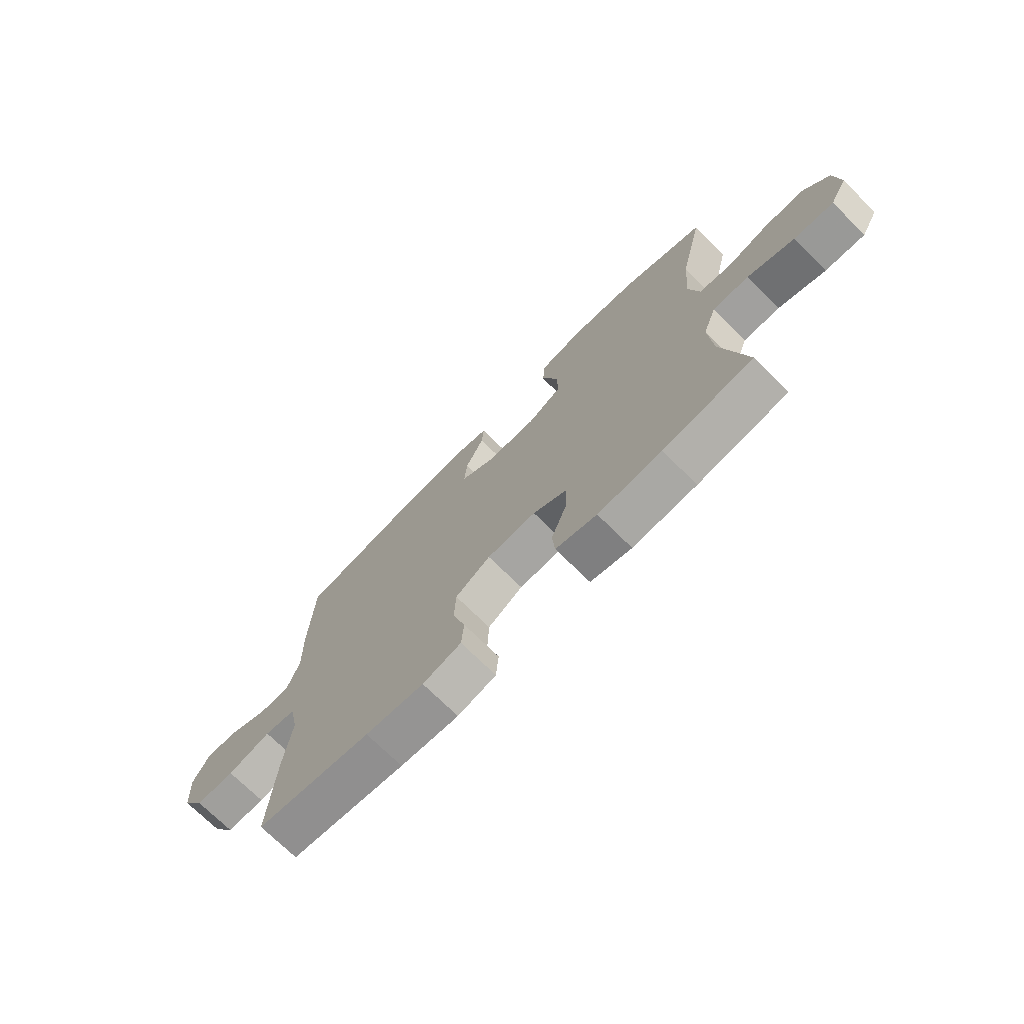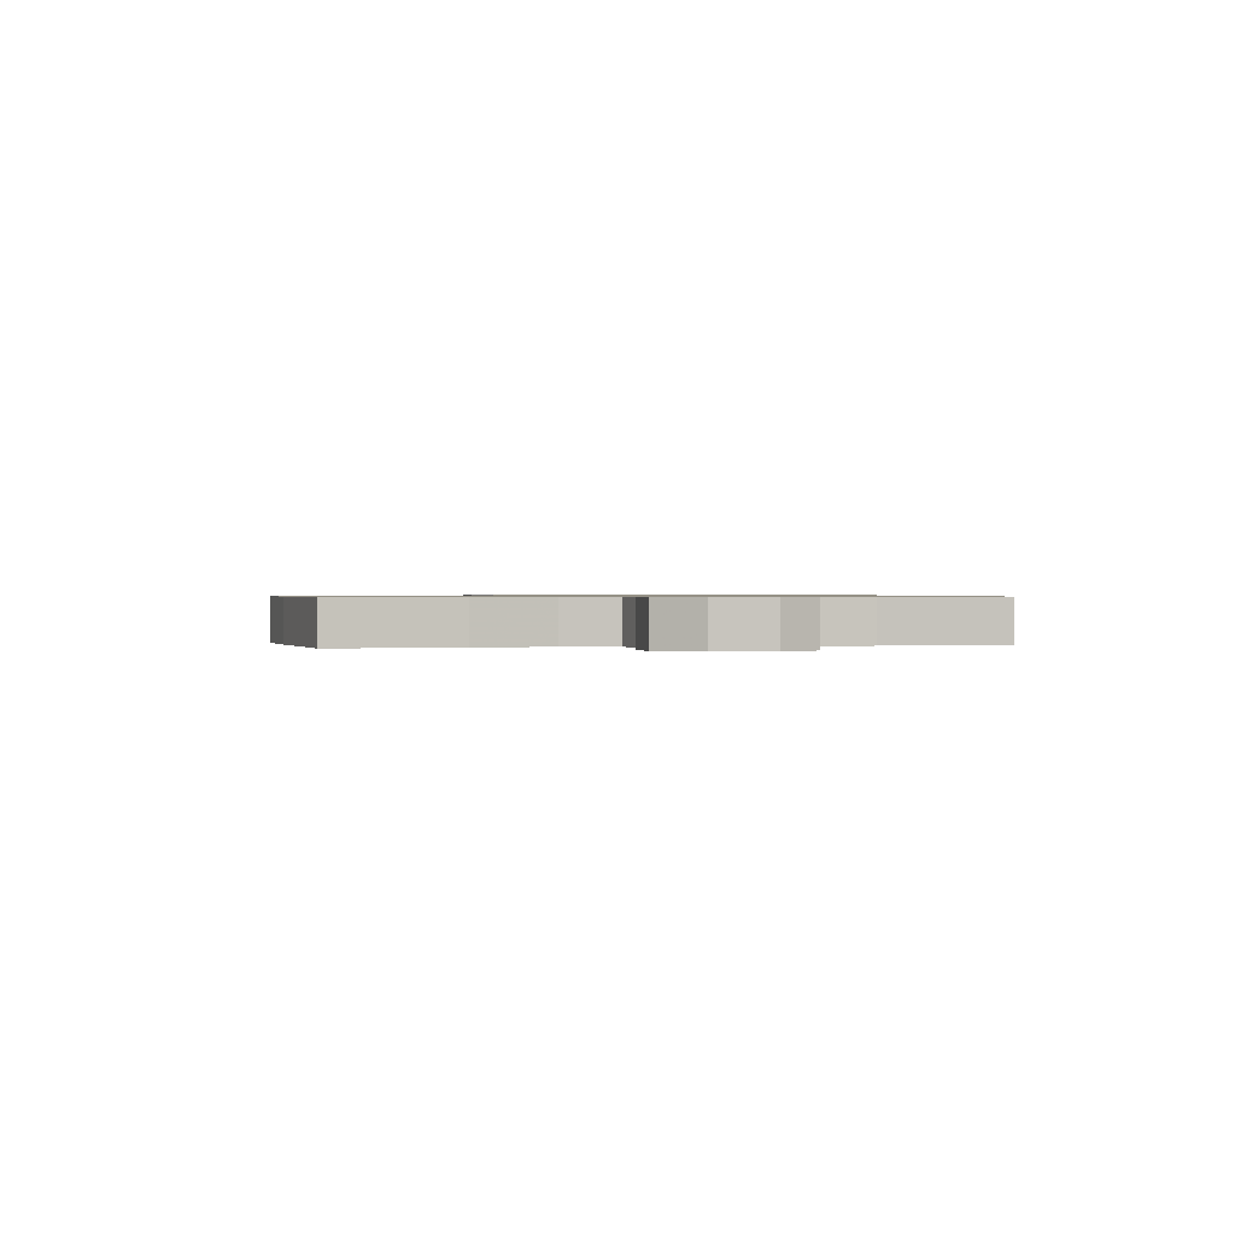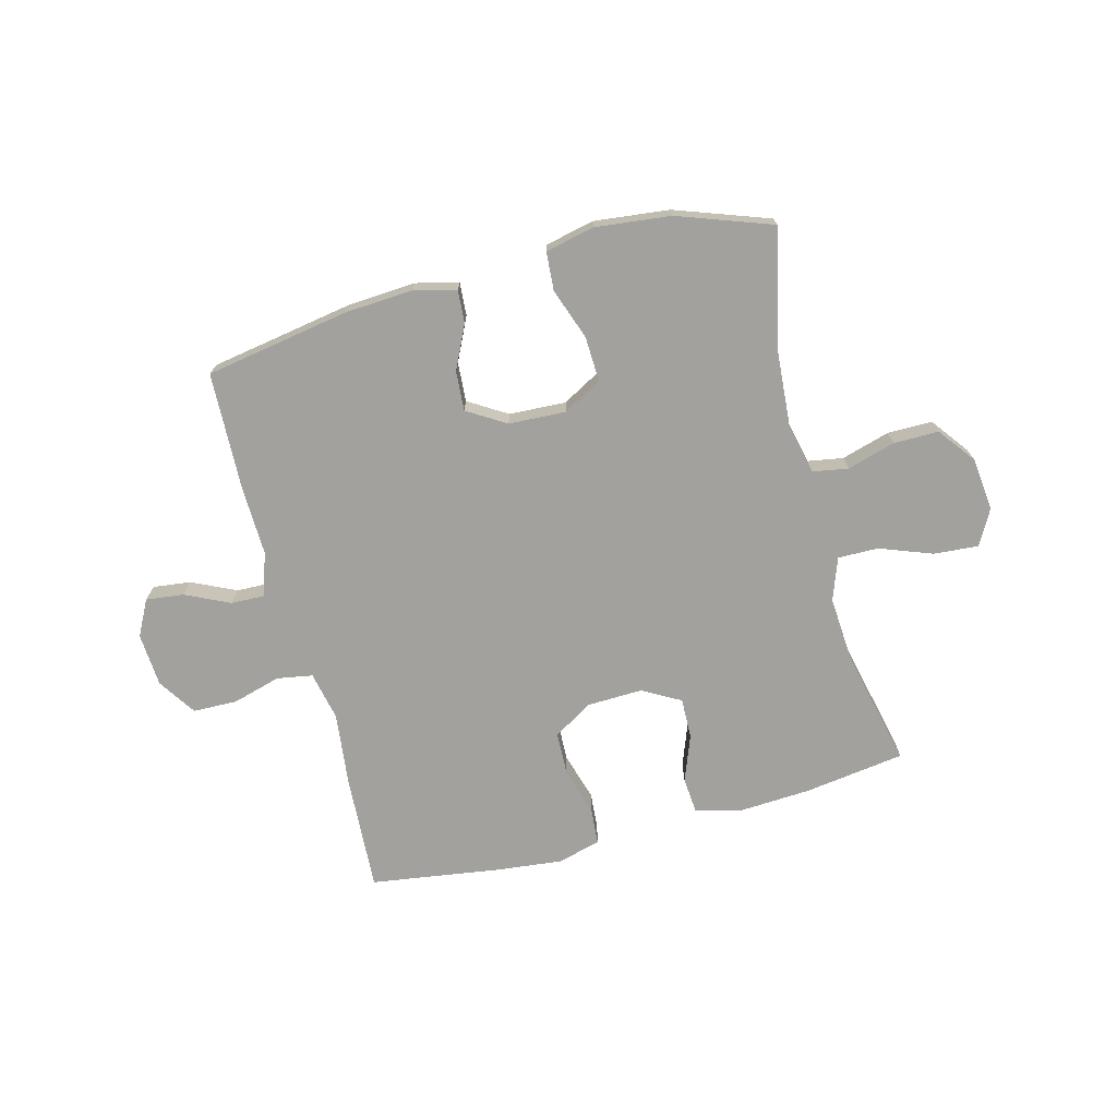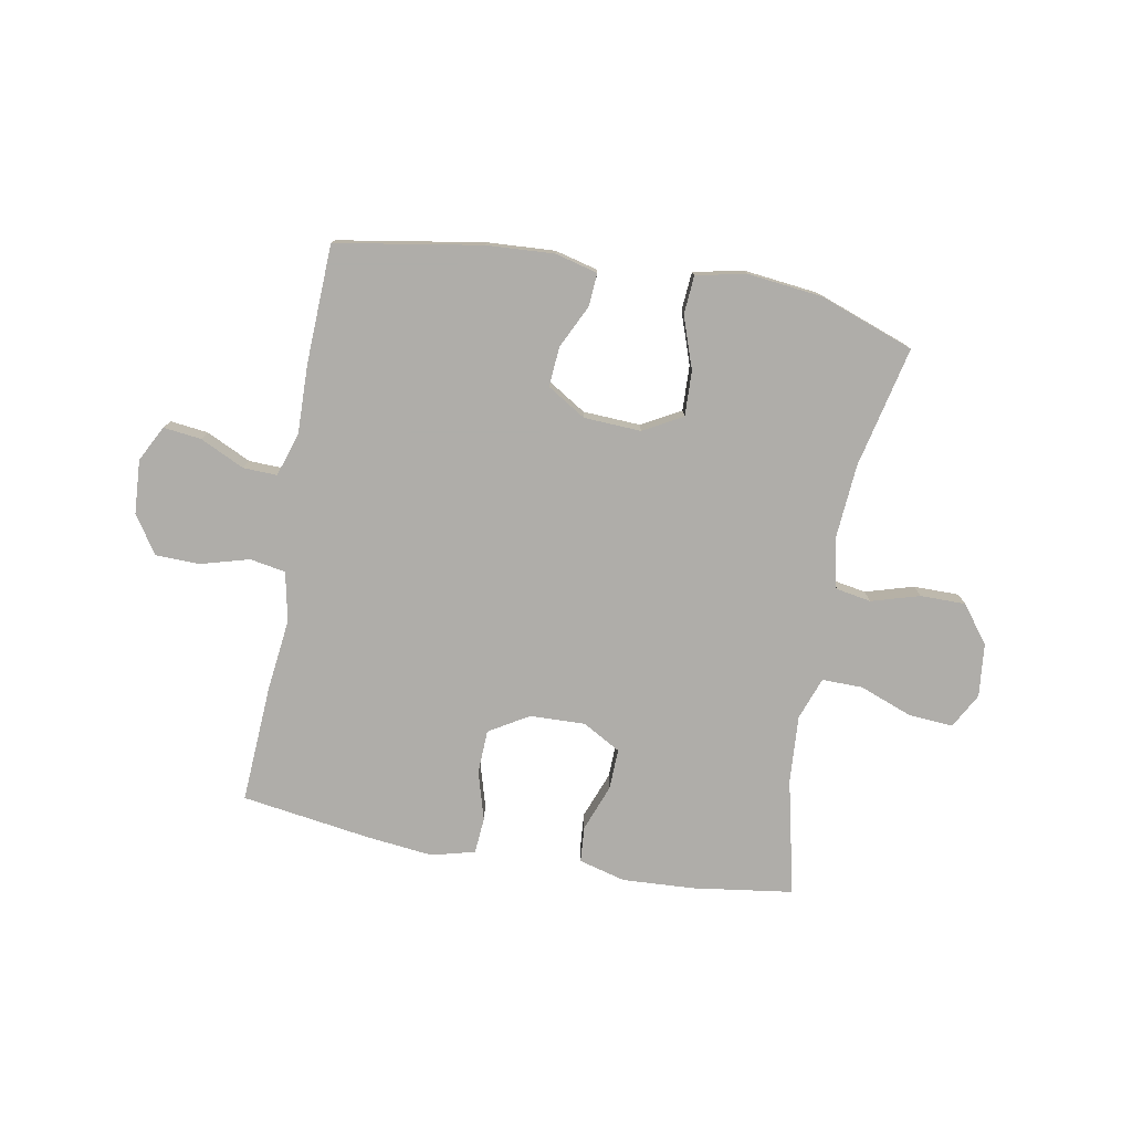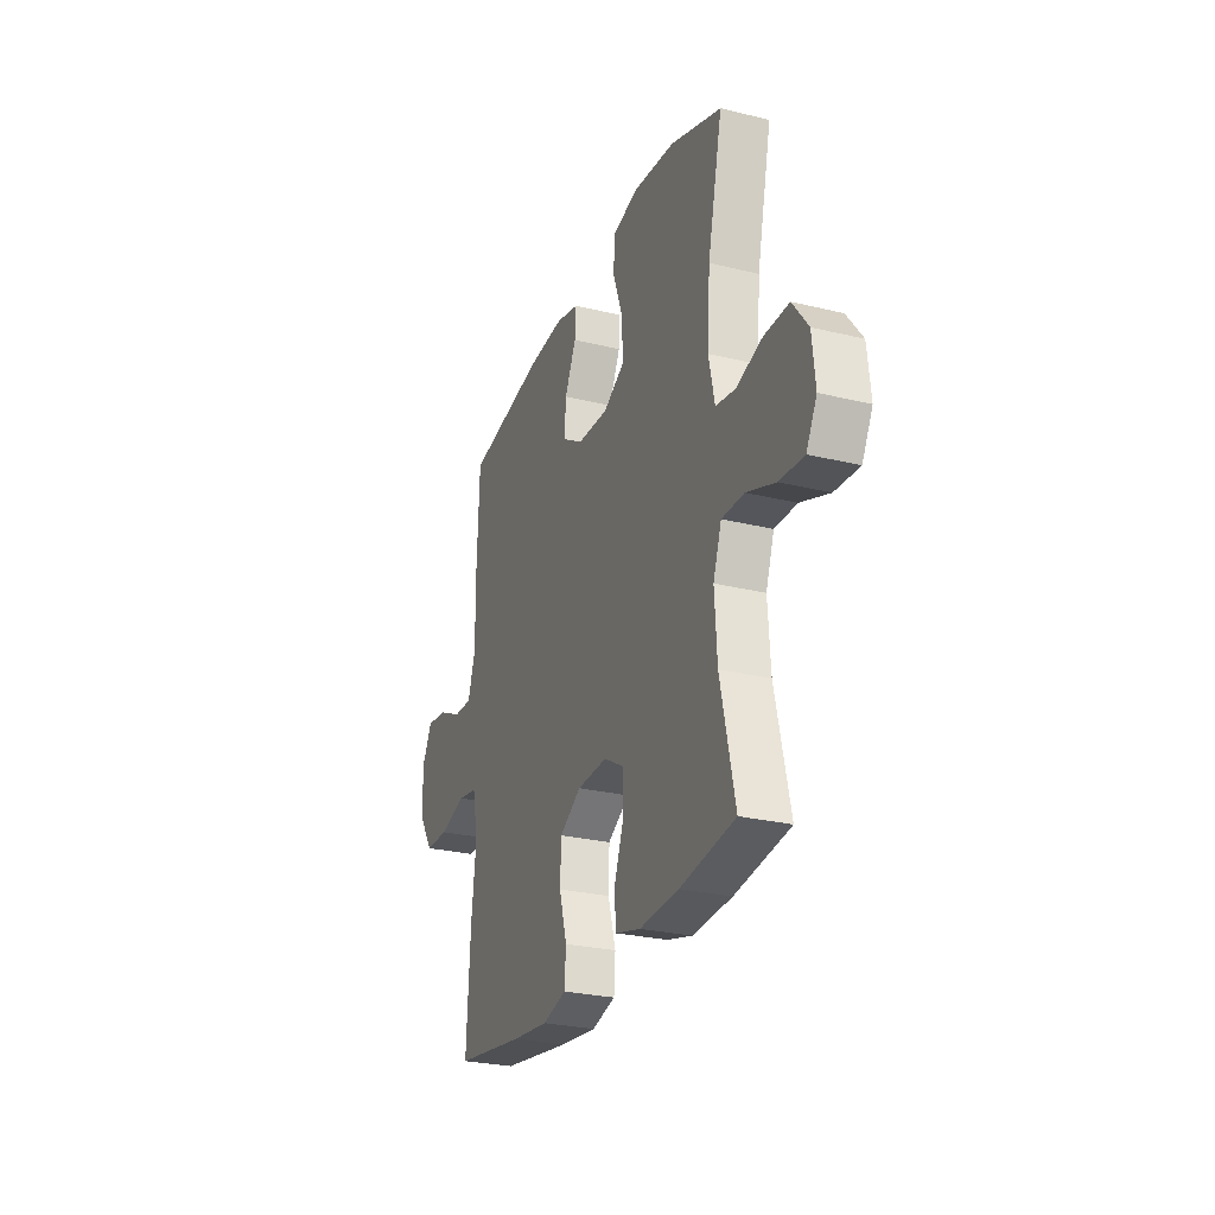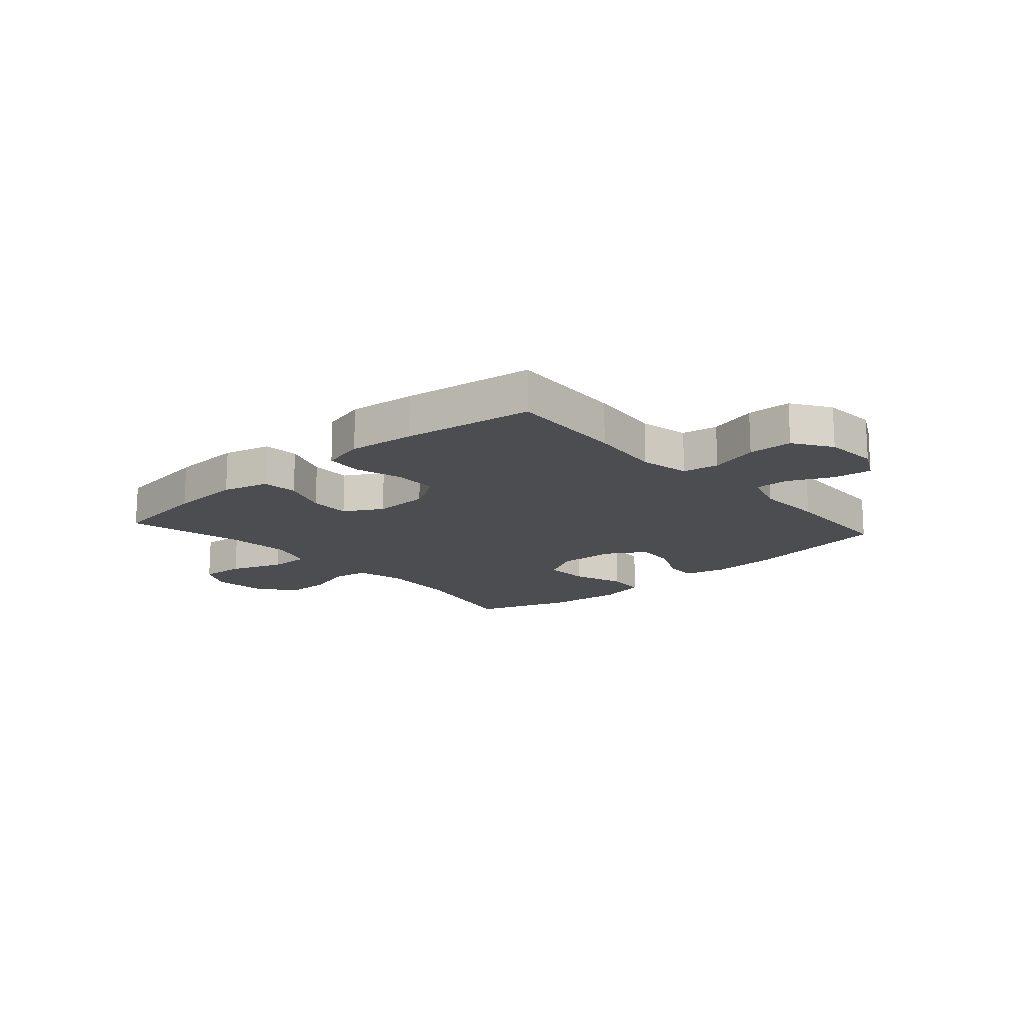
<metadata>
{"format":"obj","ext":"obj","renderer":"f3d","projection":"perspective","resolution":1024,"background":"white","views":[{"elev":-72.4,"azim":45.3,"up":"+Z"},{"elev":0.7,"azim":-101.4,"up":"+Y"},{"elev":-72.1,"azim":14.8,"up":"+Y"},{"elev":-77.2,"azim":-10.3,"up":"+Y"},{"elev":-26.9,"azim":69.2,"up":"+Z"},{"elev":-15.7,"azim":-138.3,"up":"+Y"}]}
</metadata>
<code>
v -0.5 0.07 -0.5
v -0.488 0.07 -0.292
v -0.473 0.07 -0.163
v -0.491 0.07 -0.076
v -0.554 0.07 -0.065
v -0.64 0.07 -0.089
v -0.718 0.07 -0.087
v -0.762 0.07 -0.02
v -0.768 0.07 0.075
v -0.735 0.07 0.138
v -0.668 0.07 0.13
v -0.59 0.07 0.093
v -0.53 0.07 0.091
v -0.505 0.07 0.168
v -0.508 0.07 0.29
v -0.5 0.07 0.5
v -0.243 0.07 0.543
v -0.124 0.07 0.55
v -0.049 0.07 0.531
v -0.053 0.07 0.473
v -0.09 0.07 0.396
v -0.095 0.07 0.326
v -0.027 0.07 0.284
v 0.074 0.07 0.279
v 0.143 0.07 0.317
v 0.14 0.07 0.397
v 0.108 0.07 0.488
v 0.113 0.07 0.556
v 0.2 0.07 0.575
v 0.333 0.07 0.56
v 0.5 0.07 0.5
v 0.452 0.07 0.287
v 0.442 0.07 0.155
v 0.462 0.07 0.066
v 0.525 0.07 0.055
v 0.61 0.07 0.08
v 0.69 0.07 0.08
v 0.74 0.07 0.014
v 0.75 0.07 -0.08
v 0.716 0.07 -0.142
v 0.637 0.07 -0.136
v 0.544 0.07 -0.101
v 0.472 0.07 -0.1
v 0.445 0.07 -0.175
v 0.453 0.07 -0.294
v 0.5 0.07 -0.5
v 0.322 0.07 -0.525
v 0.195 0.07 -0.532
v 0.113 0.07 -0.51
v 0.108 0.07 -0.447
v 0.139 0.07 -0.365
v 0.141 0.07 -0.293
v 0.074 0.07 -0.255
v -0.024 0.07 -0.258
v -0.094 0.07 -0.3
v -0.097 0.07 -0.377
v -0.072 0.07 -0.463
v -0.077 0.07 -0.527
v -0.154 0.07 -0.547
v -0.271 0.07 -0.534
v -0.5 0 -0.5
v -0.488 0 -0.292
v -0.473 0 -0.163
v -0.491 0 -0.076
v -0.554 0 -0.065
v -0.64 0 -0.089
v -0.718 0 -0.087
v -0.762 0 -0.02
v -0.768 0 0.075
v -0.735 0 0.138
v -0.668 0 0.13
v -0.59 0 0.093
v -0.53 0 0.091
v -0.505 0 0.168
v -0.508 0 0.29
v -0.5 0 0.5
v -0.243 0 0.543
v -0.124 0 0.55
v -0.049 0 0.531
v -0.053 0 0.473
v -0.09 0 0.396
v -0.095 0 0.326
v -0.027 0 0.284
v 0.074 0 0.279
v 0.143 0 0.317
v 0.14 0 0.397
v 0.108 0 0.488
v 0.113 0 0.556
v 0.2 0 0.575
v 0.333 0 0.56
v 0.5 0 0.5
v 0.452 0 0.287
v 0.442 0 0.155
v 0.462 0 0.066
v 0.525 0 0.055
v 0.61 0 0.08
v 0.69 0 0.08
v 0.74 0 0.014
v 0.75 0 -0.08
v 0.716 0 -0.142
v 0.637 0 -0.136
v 0.544 0 -0.101
v 0.472 0 -0.1
v 0.445 0 -0.175
v 0.453 0 -0.294
v 0.5 0 -0.5
v 0.322 0 -0.525
v 0.195 0 -0.532
v 0.113 0 -0.51
v 0.108 0 -0.447
v 0.139 0 -0.365
v 0.141 0 -0.293
v 0.074 0 -0.255
v -0.024 0 -0.258
v -0.094 0 -0.3
v -0.097 0 -0.377
v -0.072 0 -0.463
v -0.077 0 -0.527
v -0.154 0 -0.547
v -0.271 0 -0.534
f 56 57 58 59
f 55 56 59 60
f 48 49 50 51
f 48 51 52
f 45 46 47 48
f 44 45 48 52
f 43 44 52 53
f 39 40 41 42
f 39 42 43
f 38 39 43
f 35 36 37 38
f 34 35 38 43
f 33 34 43 53
f 29 30 31 32
f 26 27 28 29
f 25 26 29 32
f 24 25 32 33
f 18 19 20 21
f 18 21 22
f 17 18 22
f 14 15 16 17
f 13 14 17 22
f 9 10 11 12
f 9 12 13
f 8 9 13
f 5 6 7 8
f 4 5 8 13
f 60 1 2 3
f 55 60 3 4
f 24 33 53 54
f 23 24 54 55
f 22 23 55
f 4 13 22 55
f 119 118 117 116
f 120 119 116 115
f 111 110 109 108
f 112 111 108
f 108 107 106 105
f 112 108 105 104
f 113 112 104 103
f 102 101 100 99
f 103 102 99
f 103 99 98
f 98 97 96 95
f 103 98 95 94
f 113 103 94 93
f 92 91 90 89
f 89 88 87 86
f 92 89 86 85
f 93 92 85 84
f 81 80 79 78
f 82 81 78
f 82 78 77
f 77 76 75 74
f 82 77 74 73
f 72 71 70 69
f 73 72 69
f 73 69 68
f 68 67 66 65
f 73 68 65 64
f 63 62 61 120
f 64 63 120 115
f 114 113 93 84
f 115 114 84 83
f 115 83 82
f 115 82 73 64
f 1 61 62 2
f 2 62 63 3
f 3 63 64 4
f 4 64 65 5
f 5 65 66 6
f 6 66 67 7
f 7 67 68 8
f 8 68 69 9
f 9 69 70 10
f 10 70 71 11
f 11 71 72 12
f 12 72 73 13
f 13 73 74 14
f 14 74 75 15
f 15 75 76 16
f 16 76 77 17
f 17 77 78 18
f 18 78 79 19
f 19 79 80 20
f 20 80 81 21
f 21 81 82 22
f 22 82 83 23
f 23 83 84 24
f 24 84 85 25
f 25 85 86 26
f 26 86 87 27
f 27 87 88 28
f 28 88 89 29
f 29 89 90 30
f 30 90 91 31
f 31 91 92 32
f 32 92 93 33
f 33 93 94 34
f 34 94 95 35
f 35 95 96 36
f 36 96 97 37
f 37 97 98 38
f 38 98 99 39
f 39 99 100 40
f 40 100 101 41
f 41 101 102 42
f 42 102 103 43
f 43 103 104 44
f 44 104 105 45
f 45 105 106 46
f 46 106 107 47
f 47 107 108 48
f 48 108 109 49
f 49 109 110 50
f 50 110 111 51
f 51 111 112 52
f 52 112 113 53
f 53 113 114 54
f 54 114 115 55
f 55 115 116 56
f 56 116 117 57
f 57 117 118 58
f 58 118 119 59
f 59 119 120 60
f 60 120 61 1

</code>
